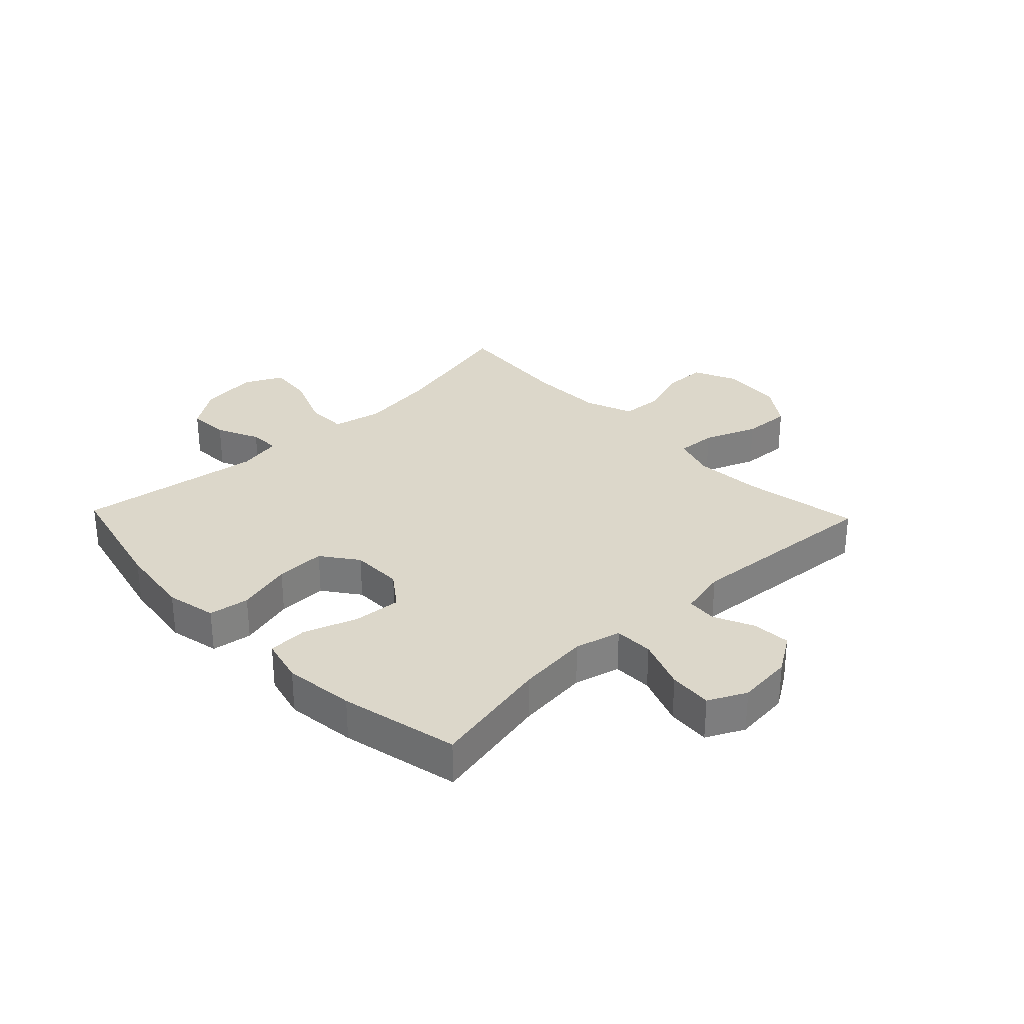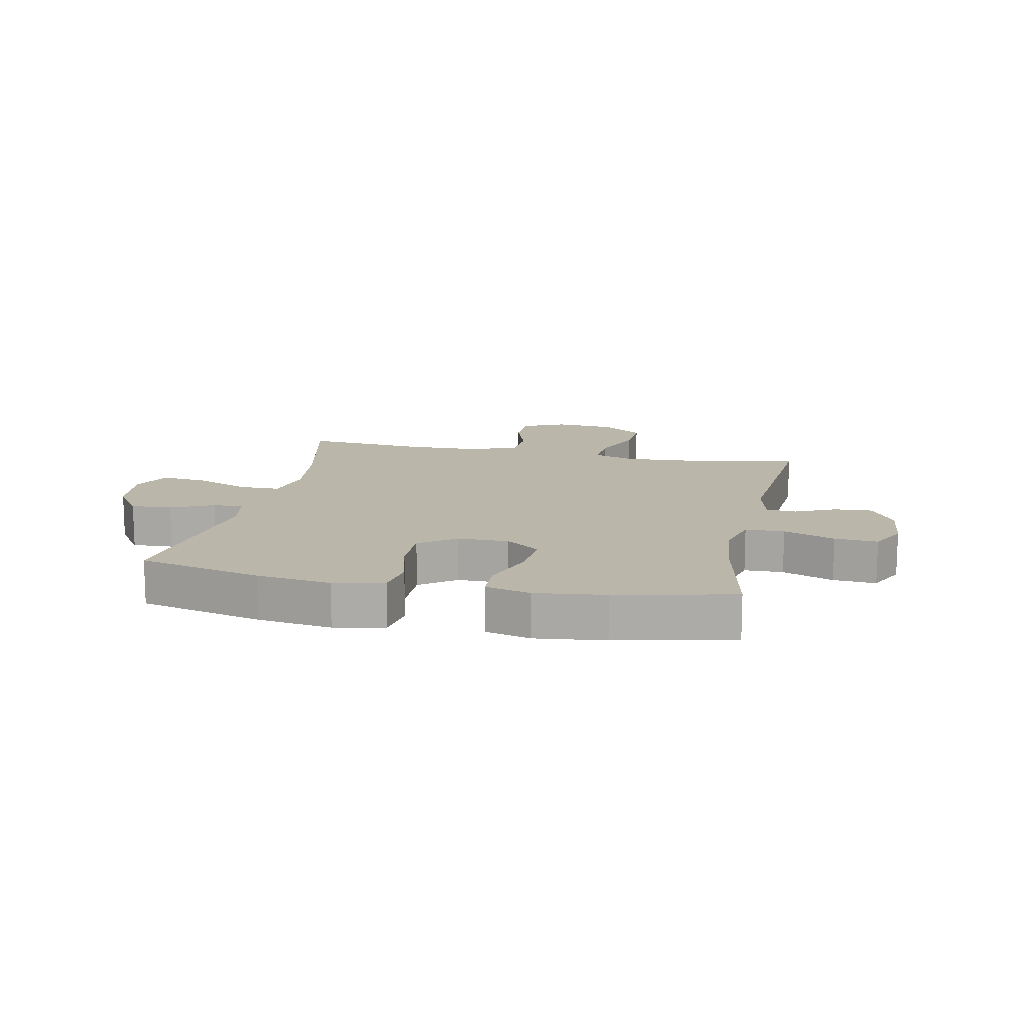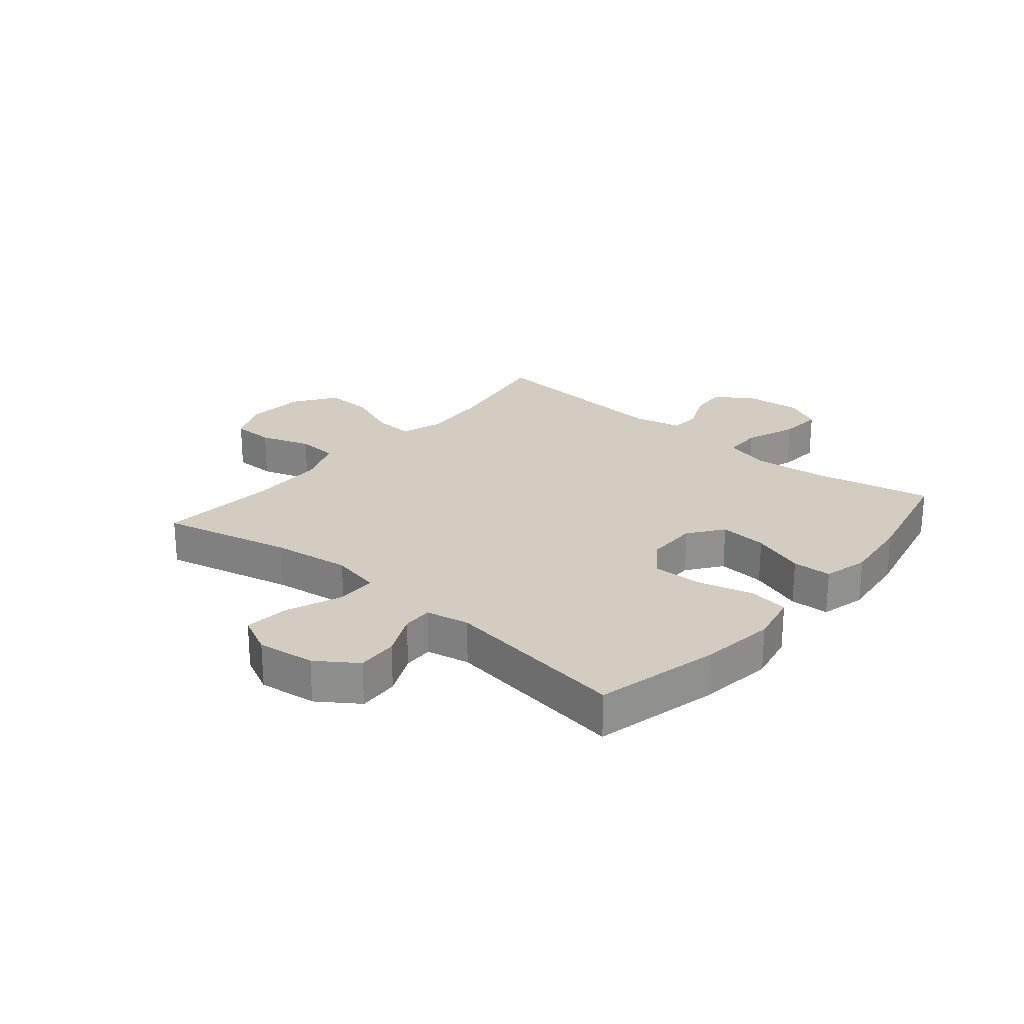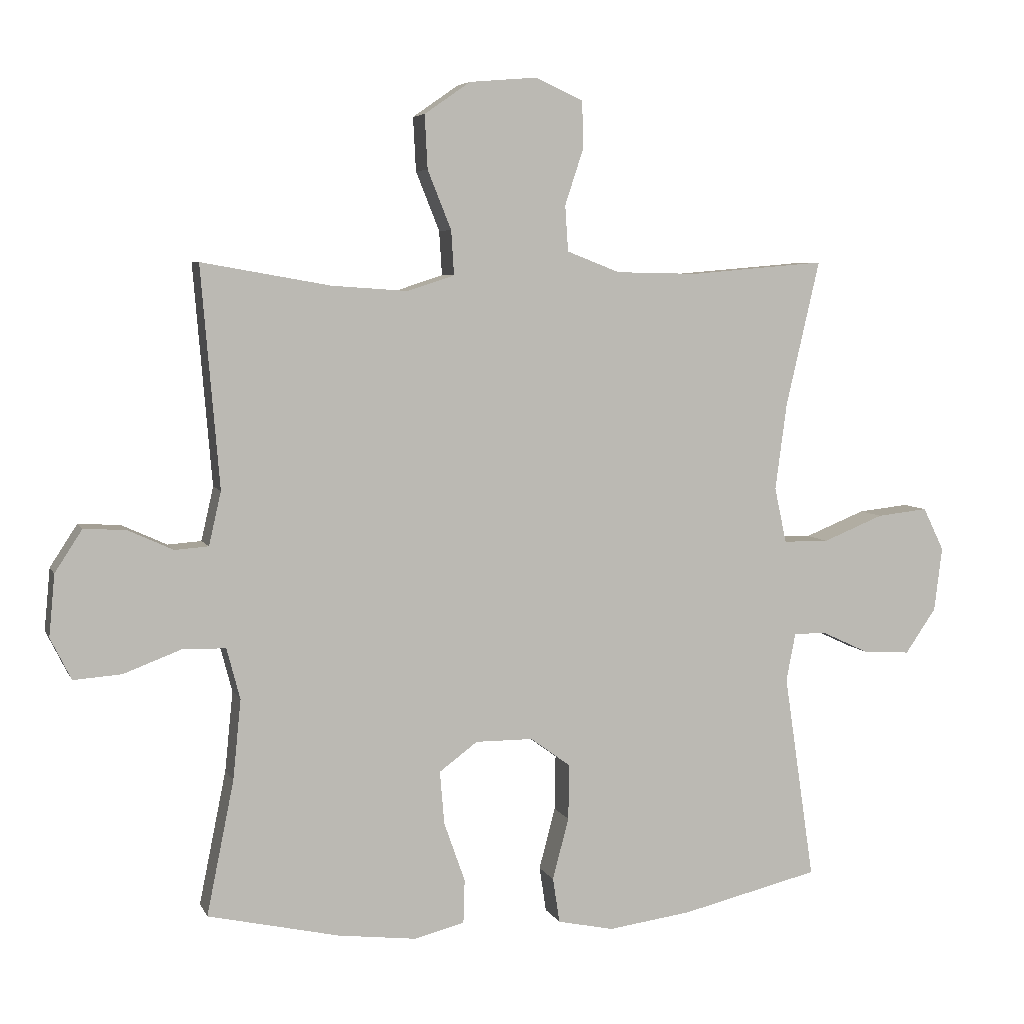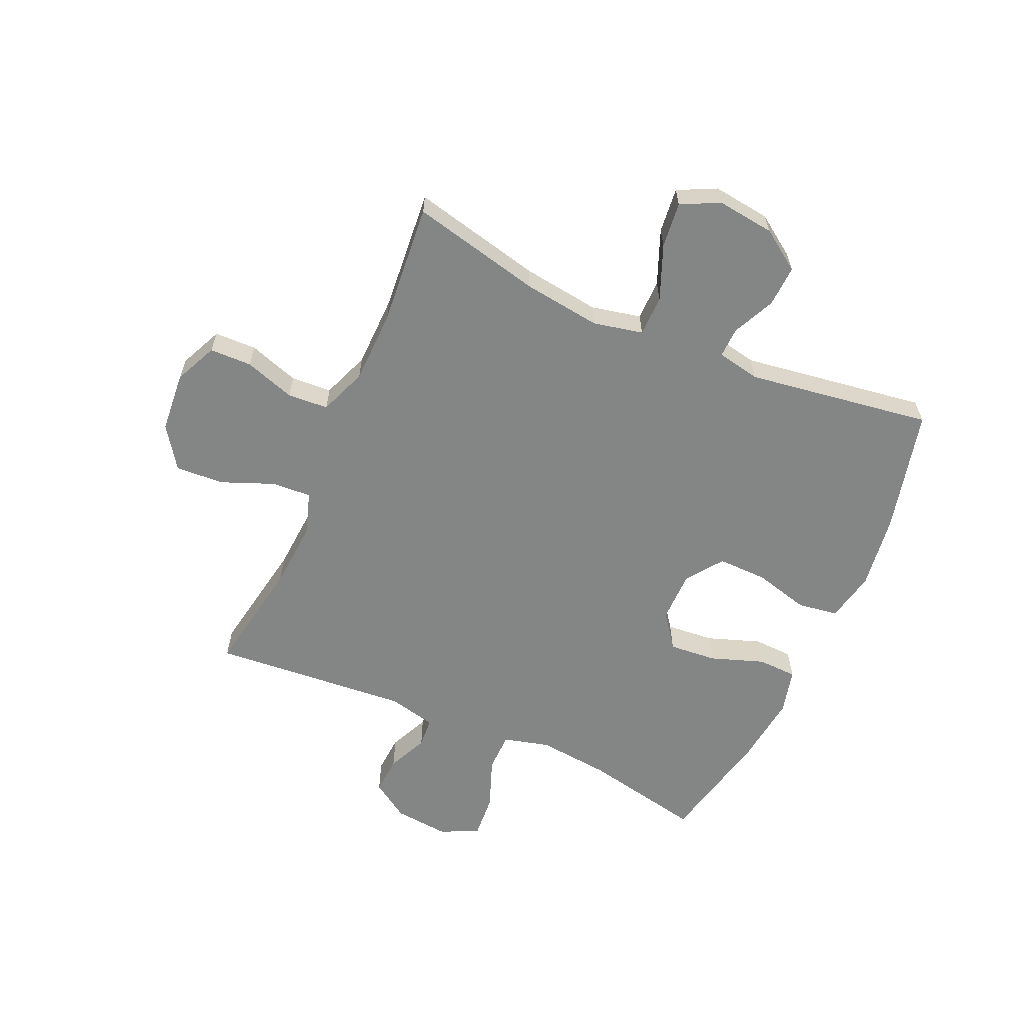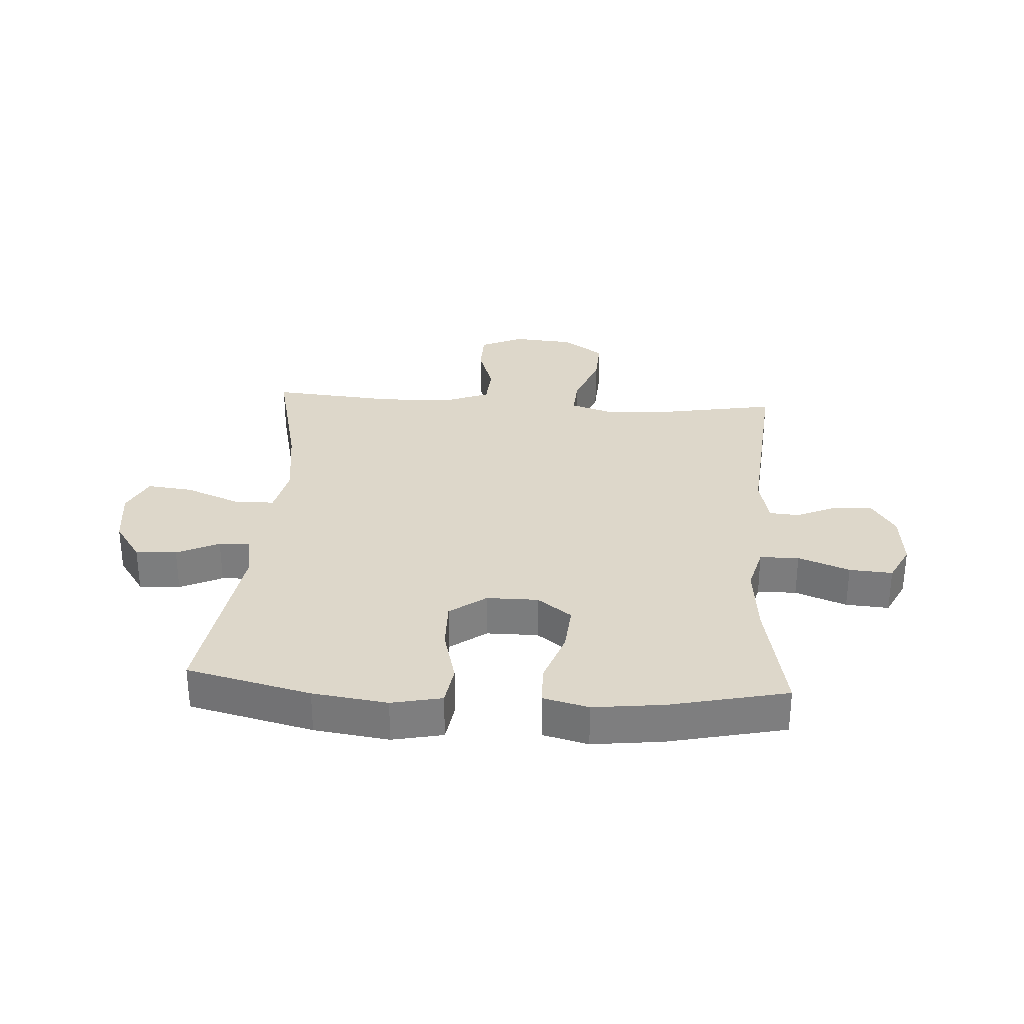
<metadata>
{"format":"obj","ext":"obj","renderer":"f3d","projection":"perspective","resolution":1024,"background":"white","views":[{"elev":30.7,"azim":-133.8,"up":"+Y"},{"elev":13.8,"azim":-168.2,"up":"+Y"},{"elev":24.3,"azim":130.0,"up":"+Y"},{"elev":5.7,"azim":-16.0,"up":"+Z"},{"elev":-61.6,"azim":66.1,"up":"+Y"},{"elev":30.9,"azim":-176.3,"up":"+Y"}]}
</metadata>
<code>
o path136
v -0.2927 0.0375 -0.5734
v -0.17 0.0375 -0.5879
v -0.09088 0.0375 -0.5681
v -0.08875 0.0375 -0.4993
v -0.1216 0.0375 -0.4061
v -0.1286 0.0375 -0.3228
v -0.06851 0.0375 -0.2781
v 0.02148 0.0375 -0.2784
v 0.08445 0.0375 -0.3245
v 0.08298 0.0375 -0.411
v 0.05762 0.0375 -0.5078
v 0.0684 0.0375 -0.5784
v 0.1564 0.0375 -0.597
v 0.2871 0.0375 -0.5793
v 0.5035 0.0375 -0.5273
v 0.4558 0.0375 -0.204
v 0.4705 0.0375 -0.1281
v 0.5234 0.0375 -0.1298
v 0.5977 0.0375 -0.1644
v 0.6696 0.0375 -0.1679
v 0.7178 0.0375 -0.09787
v 0.7303 0.0375 0.002858
v 0.6974 0.0375 0.06992
v 0.6177 0.0375 0.06113
v 0.5226 0.0375 0.02281
v 0.4514 0.0375 0.02343
v 0.4327 0.0375 0.1103
v 0.4507 0.0375 0.2461
v 0.5035 0.0375 0.4744
v 0.2908 0.0375 0.4563
v 0.1635 0.0375 0.459
v 0.08046 0.0375 0.4913
v 0.0757 0.0375 0.5627
v 0.1046 0.0375 0.6506
v 0.103 0.0375 0.7243
v 0.02801 0.0375 0.7585
v -0.0776 0.0375 0.7497
v -0.1495 0.0375 0.6998
v -0.1452 0.0375 0.6157
v -0.1082 0.0375 0.5235
v -0.1038 0.0375 0.4543
v -0.1776 0.0375 0.4304
v -0.2966 0.0375 0.4387
v -0.4984 0.0375 0.4744
v -0.4696 0.0375 0.1295
v -0.4888 0.0375 0.04556
v -0.5413 0.0375 0.04159
v -0.6117 0.0375 0.07366
v -0.678 0.0375 0.07806
v -0.721 0.0375 0.01191
v -0.7301 0.0375 -0.08452
v -0.6974 0.0375 -0.1501
v -0.6221 0.0375 -0.1446
v -0.5325 0.0375 -0.1106
v -0.4642 0.0375 -0.1118
v -0.4432 0.0375 -0.192
v -0.4558 0.0375 -0.3172
v -0.4984 0.0375 -0.5273
v -0.2927 -0.0375 -0.5734
v -0.17 -0.0375 -0.5879
v -0.09088 -0.0375 -0.5681
v -0.08875 -0.0375 -0.4993
v -0.1216 -0.0375 -0.4061
v -0.1286 -0.0375 -0.3228
v -0.06851 -0.0375 -0.2781
v 0.02148 -0.0375 -0.2784
v 0.08445 -0.0375 -0.3245
v 0.08298 -0.0375 -0.411
v 0.05762 -0.0375 -0.5078
v 0.0684 -0.0375 -0.5784
v 0.1564 -0.0375 -0.597
v 0.2871 -0.0375 -0.5793
v 0.5035 -0.0375 -0.5273
v 0.4558 -0.0375 -0.204
v 0.4705 -0.0375 -0.1281
v 0.5234 -0.0375 -0.1298
v 0.5977 -0.0375 -0.1644
v 0.6696 -0.0375 -0.1679
v 0.7178 -0.0375 -0.09787
v 0.7303 -0.0375 0.002858
v 0.6974 -0.0375 0.06992
v 0.6177 -0.0375 0.06113
v 0.5226 -0.0375 0.02281
v 0.4514 -0.0375 0.02343
v 0.4327 -0.0375 0.1103
v 0.4507 -0.0375 0.2461
v 0.5035 -0.0375 0.4744
v 0.2908 -0.0375 0.4563
v 0.1635 -0.0375 0.459
v 0.08046 -0.0375 0.4913
v 0.0757 -0.0375 0.5627
v 0.1046 -0.0375 0.6506
v 0.103 -0.0375 0.7243
v 0.02801 -0.0375 0.7585
v -0.0776 -0.0375 0.7497
v -0.1495 -0.0375 0.6998
v -0.1452 -0.0375 0.6157
v -0.1082 -0.0375 0.5235
v -0.1038 -0.0375 0.4543
v -0.1776 -0.0375 0.4304
v -0.2966 -0.0375 0.4387
v -0.4984 -0.0375 0.4744
v -0.4696 -0.0375 0.1295
v -0.4888 -0.0375 0.04556
v -0.5413 -0.0375 0.04159
v -0.6117 -0.0375 0.07366
v -0.678 -0.0375 0.07806
v -0.721 -0.0375 0.01191
v -0.7301 -0.0375 -0.08452
v -0.6974 -0.0375 -0.1501
v -0.6221 -0.0375 -0.1446
v -0.5325 -0.0375 -0.1106
v -0.4642 -0.0375 -0.1118
v -0.4432 -0.0375 -0.192
v -0.4558 -0.0375 -0.3172
v -0.4984 -0.0375 -0.5273
v 0.0684 0.0375 -0.5784
v 0.0684 0.0375 -0.5784
v 0.1564 0.0375 -0.597
v 0.2871 0.0375 -0.5793
v -0.2927 0.0375 -0.5734
v -0.17 0.0375 -0.5879
v -0.09088 0.0375 -0.5681
v -0.09088 0.0375 -0.5681
v 0.05762 0.0375 -0.5078
v -0.08875 0.0375 -0.4993
v 0.5035 0.0375 -0.5273
v 0.5035 0.0375 -0.5273
v -0.4984 0.0375 -0.5273
v -0.4984 0.0375 -0.5273
v 0.08298 0.0375 -0.411
v -0.1216 0.0375 -0.4061
v -0.4558 0.0375 -0.3172
v 0.08445 0.0375 -0.3245
v -0.1286 0.0375 -0.3228
v 0.02148 0.0375 -0.2784
v 0.4558 0.0375 -0.204
v -0.06851 0.0375 -0.2781
v -0.4432 0.0375 -0.192
v 0.4705 0.0375 -0.1281
v 0.4705 0.0375 -0.1281
v -0.4642 0.0375 -0.1118
v -0.4642 0.0375 -0.1118
v 0.5977 0.0375 -0.1644
v 0.6696 0.0375 -0.1679
v 0.7178 0.0375 -0.09787
v 0.5234 0.0375 -0.1298
v -0.7301 0.0375 -0.08452
v -0.6974 0.0375 -0.1501
v -0.6974 0.0375 -0.1501
v -0.6221 0.0375 -0.1446
v -0.5325 0.0375 -0.1106
v 0.7303 0.0375 0.002858
v -0.721 0.0375 0.01191
v 0.6974 0.0375 0.06992
v 0.6974 0.0375 0.06992
v -0.678 0.0375 0.07806
v -0.678 0.0375 0.07806
v 0.5226 0.0375 0.02281
v 0.4514 0.0375 0.02343
v 0.4514 0.0375 0.02343
v 0.6177 0.0375 0.06113
v 0.4327 0.0375 0.1103
v -0.6117 0.0375 0.07366
v -0.5413 0.0375 0.04159
v -0.4888 0.0375 0.04556
v -0.4888 0.0375 0.04556
v -0.4696 0.0375 0.1295
v 0.4507 0.0375 0.2461
v -0.4984 0.0375 0.4744
v -0.4984 0.0375 0.4744
v -0.1776 0.0375 0.4304
v -0.2966 0.0375 0.4387
v -0.1038 0.0375 0.4543
v -0.1038 0.0375 0.4543
v 0.5035 0.0375 0.4744
v 0.5035 0.0375 0.4744
v 0.2908 0.0375 0.4563
v -0.1082 0.0375 0.5235
v 0.1635 0.0375 0.459
v 0.08046 0.0375 0.4913
v 0.08046 0.0375 0.4913
v 0.0757 0.0375 0.5627
v -0.1452 0.0375 0.6157
v 0.1046 0.0375 0.6506
v -0.1495 0.0375 0.6998
v 0.103 0.0375 0.7243
v 0.103 0.0375 0.7243
v -0.0776 0.0375 0.7497
v 0.02801 0.0375 0.7585
v 0.0684 -0.0375 -0.5784
v 0.0684 -0.0375 -0.5784
v 0.1564 -0.0375 -0.597
v 0.2871 -0.0375 -0.5793
v -0.2927 -0.0375 -0.5734
v -0.17 -0.0375 -0.5879
v -0.09088 -0.0375 -0.5681
v -0.09088 -0.0375 -0.5681
v 0.05762 -0.0375 -0.5078
v -0.08875 -0.0375 -0.4993
v 0.5035 -0.0375 -0.5273
v 0.5035 -0.0375 -0.5273
v -0.4984 -0.0375 -0.5273
v -0.4984 -0.0375 -0.5273
v 0.08298 -0.0375 -0.411
v -0.1216 -0.0375 -0.4061
v -0.4558 -0.0375 -0.3172
v 0.08445 -0.0375 -0.3245
v -0.1286 -0.0375 -0.3228
v 0.02148 -0.0375 -0.2784
v 0.4558 -0.0375 -0.204
v -0.06851 -0.0375 -0.2781
v -0.4432 -0.0375 -0.192
v 0.4705 -0.0375 -0.1281
v 0.4705 -0.0375 -0.1281
v -0.4642 -0.0375 -0.1118
v -0.4642 -0.0375 -0.1118
v 0.5977 -0.0375 -0.1644
v 0.6696 -0.0375 -0.1679
v 0.7178 -0.0375 -0.09787
v 0.5234 -0.0375 -0.1298
v -0.7301 -0.0375 -0.08452
v -0.6974 -0.0375 -0.1501
v -0.6974 -0.0375 -0.1501
v -0.6221 -0.0375 -0.1446
v -0.5325 -0.0375 -0.1106
v 0.7303 -0.0375 0.002858
v -0.721 -0.0375 0.01191
v 0.6974 -0.0375 0.06992
v 0.6974 -0.0375 0.06992
v -0.678 -0.0375 0.07806
v -0.678 -0.0375 0.07806
v 0.5226 -0.0375 0.02281
v 0.4514 -0.0375 0.02343
v 0.4514 -0.0375 0.02343
v 0.6177 -0.0375 0.06113
v 0.4327 -0.0375 0.1103
v -0.6117 -0.0375 0.07366
v -0.5413 -0.0375 0.04159
v -0.4888 -0.0375 0.04556
v -0.4888 -0.0375 0.04556
v -0.4696 -0.0375 0.1295
v 0.4507 -0.0375 0.2461
v -0.4984 -0.0375 0.4744
v -0.4984 -0.0375 0.4744
v -0.1776 -0.0375 0.4304
v -0.2966 -0.0375 0.4387
v -0.1038 -0.0375 0.4543
v -0.1038 -0.0375 0.4543
v 0.5035 -0.0375 0.4744
v 0.5035 -0.0375 0.4744
v 0.2908 -0.0375 0.4563
v -0.1082 -0.0375 0.5235
v 0.1635 -0.0375 0.459
v 0.08046 -0.0375 0.4913
v 0.08046 -0.0375 0.4913
v 0.0757 -0.0375 0.5627
v -0.1452 -0.0375 0.6157
v 0.1046 -0.0375 0.6506
v -0.1495 -0.0375 0.6998
v 0.103 -0.0375 0.7243
v 0.103 -0.0375 0.7243
v -0.0776 -0.0375 0.7497
v 0.02801 -0.0375 0.7585
f 213 212 216
f 195 207 203
f 200 196 197
f 254 243 252
f 206 209 207
f 191 193 199
f 221 233 214
f 234 237 210
f 248 255 253
f 226 239 225
f 210 254 248
f 236 227 229
f 227 236 220
f 239 238 225
f 219 220 218
f 242 246 247
f 225 228 222
f 225 222 223
f 258 263 260
f 212 246 242
f 212 240 216
f 194 205 193
f 254 255 248
f 220 236 218
f 228 225 238
f 263 259 264
f 210 237 254
f 201 211 194
f 253 255 257
f 207 209 213
f 218 236 233
f 216 240 226
f 252 243 250
f 206 196 200
f 258 257 263
f 214 208 211
f 214 234 210
f 208 214 210
f 209 212 213
f 257 259 263
f 211 208 194
f 212 248 246
f 199 193 205
f 226 240 239
f 242 247 244
f 253 257 258
f 218 233 221
f 228 238 231
f 196 206 195
f 195 206 207
f 212 242 240
f 208 205 194
f 210 248 212
f 234 214 233
f 264 259 261
f 237 243 254
f 118 13 71 192
f 13 14 72 71
f 1 2 60 59
f 2 124 198 60
f 11 12 70 69
f 3 4 62 61
f 14 128 202 72
f 130 1 59 204
f 10 11 69 68
f 4 5 63 62
f 57 58 116 115
f 9 10 68 67
f 5 6 64 63
f 8 9 67 66
f 15 16 74 73
f 6 7 65 64
f 56 57 115 114
f 7 8 66 65
f 16 141 215 74
f 143 56 114 217
f 19 20 78 77
f 20 21 79 78
f 18 19 77 76
f 51 150 224 109
f 52 53 111 110
f 53 54 112 111
f 17 18 76 75
f 54 55 113 112
f 21 22 80 79
f 50 51 109 108
f 22 156 230 80
f 158 50 108 232
f 25 161 235 83
f 24 25 83 82
f 23 24 82 81
f 26 27 85 84
f 48 49 107 106
f 47 48 106 105
f 167 47 105 241
f 45 46 104 103
f 27 28 86 85
f 171 45 103 245
f 42 43 101 100
f 175 42 100 249
f 177 30 88 251
f 28 29 87 86
f 40 41 99 98
f 30 31 89 88
f 31 182 256 89
f 43 44 102 101
f 32 33 91 90
f 39 40 98 97
f 33 34 92 91
f 38 39 97 96
f 34 188 262 92
f 37 38 96 95
f 36 37 95 94
f 35 36 94 93
f 139 142 138
f 121 129 133
f 126 123 122
f 180 178 169
f 132 133 135
f 117 125 119
f 147 140 159
f 160 136 163
f 174 179 181
f 152 151 165
f 136 174 180
f 162 155 153
f 153 146 162
f 165 151 164
f 145 144 146
f 168 173 172
f 151 148 154
f 151 149 148
f 184 186 189
f 138 168 172
f 138 142 166
f 120 119 131
f 180 174 181
f 146 144 162
f 154 164 151
f 189 190 185
f 136 180 163
f 127 120 137
f 179 183 181
f 133 139 135
f 144 159 162
f 142 152 166
f 178 176 169
f 132 126 122
f 184 189 183
f 140 137 134
f 140 136 160
f 134 136 140
f 135 139 138
f 183 189 185
f 137 120 134
f 138 172 174
f 125 131 119
f 152 165 166
f 168 170 173
f 179 184 183
f 144 147 159
f 154 157 164
f 122 121 132
f 121 133 132
f 138 166 168
f 134 120 131
f 136 138 174
f 160 159 140
f 190 187 185
f 163 180 169

</code>
